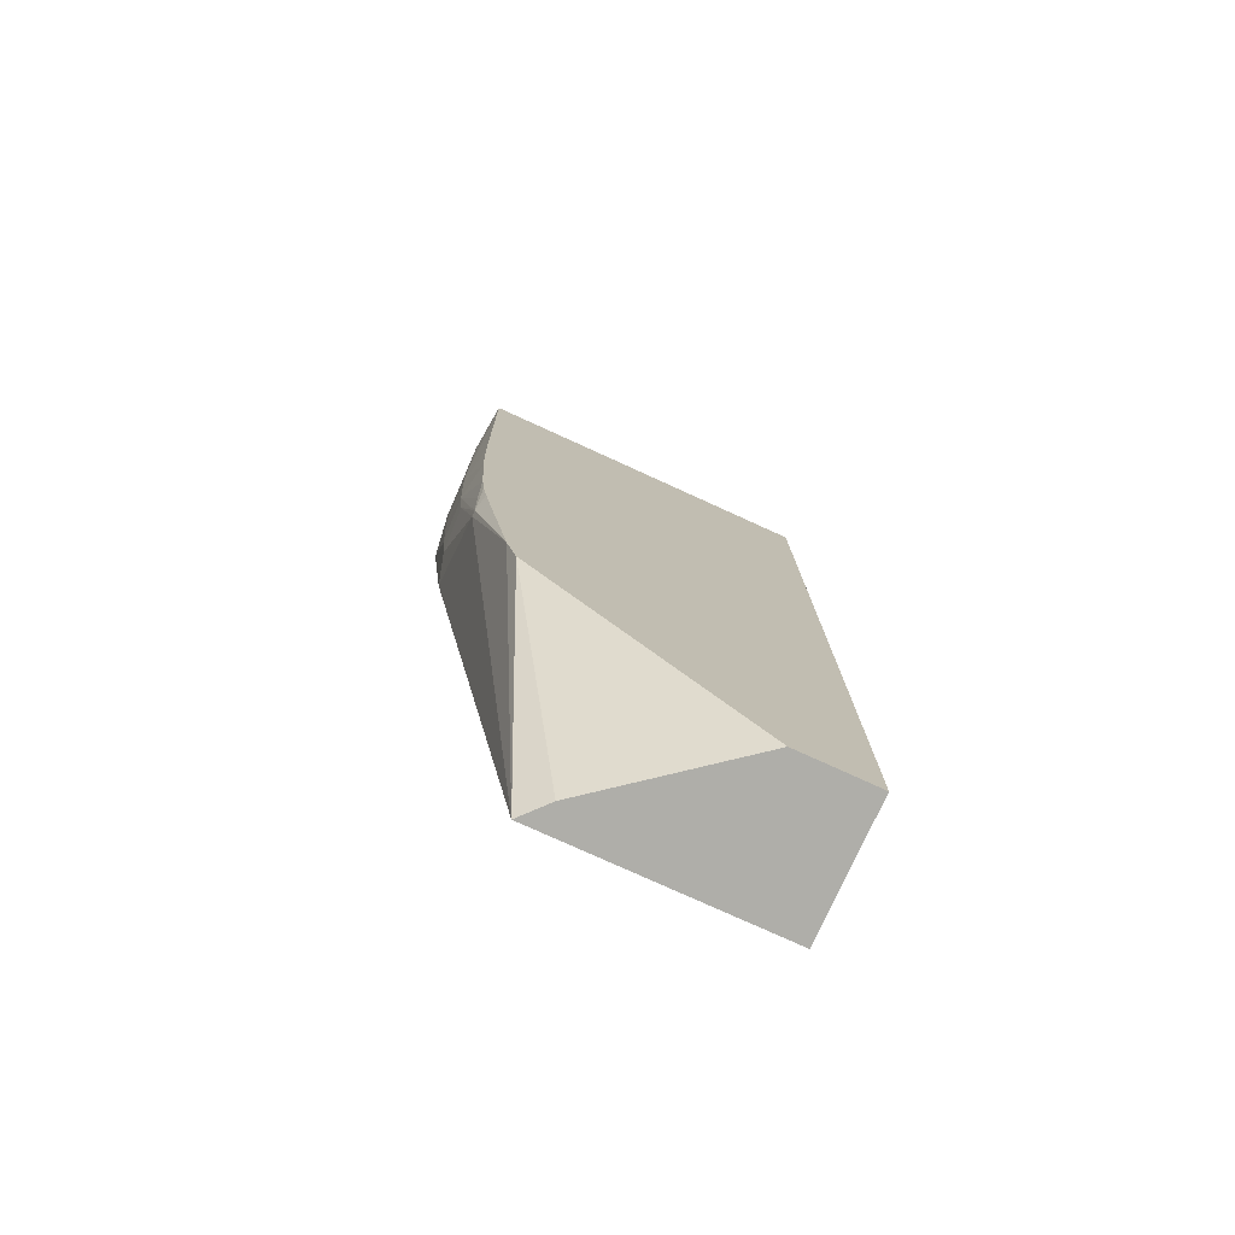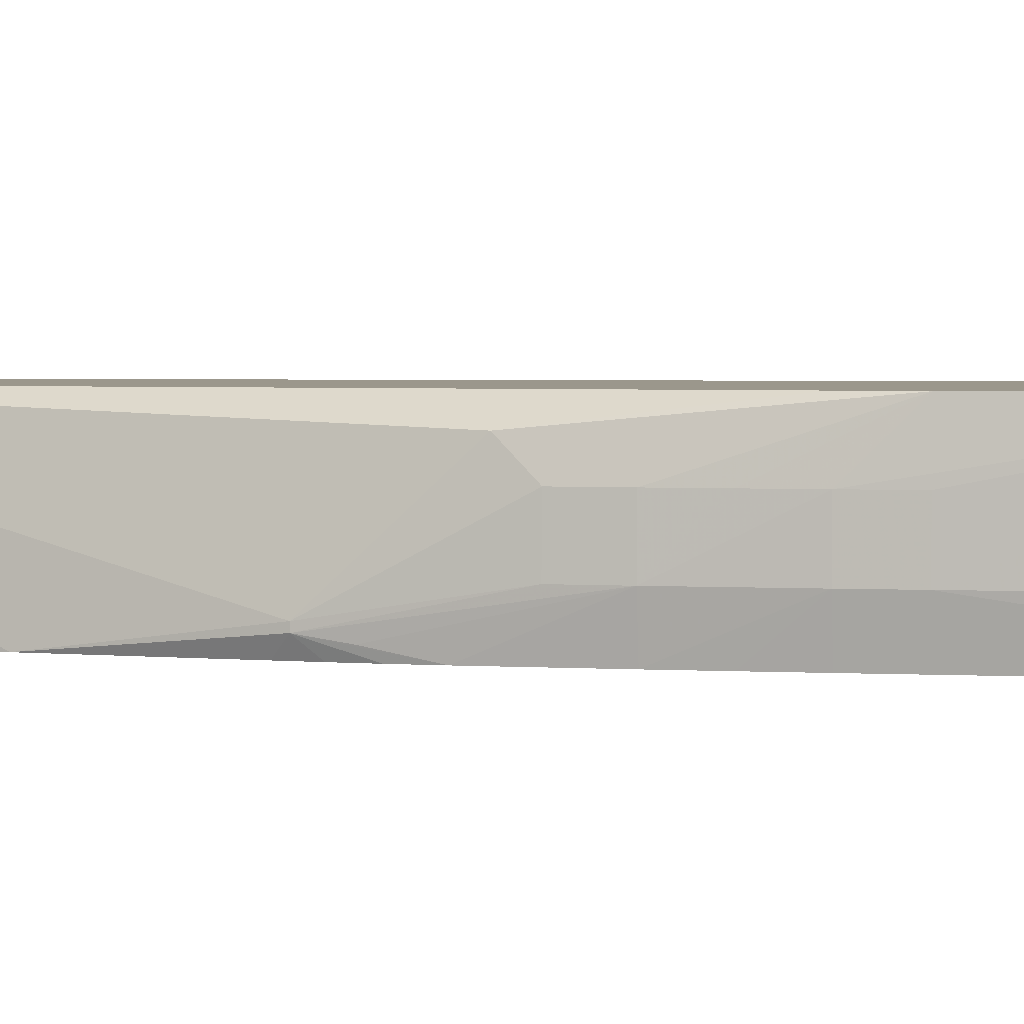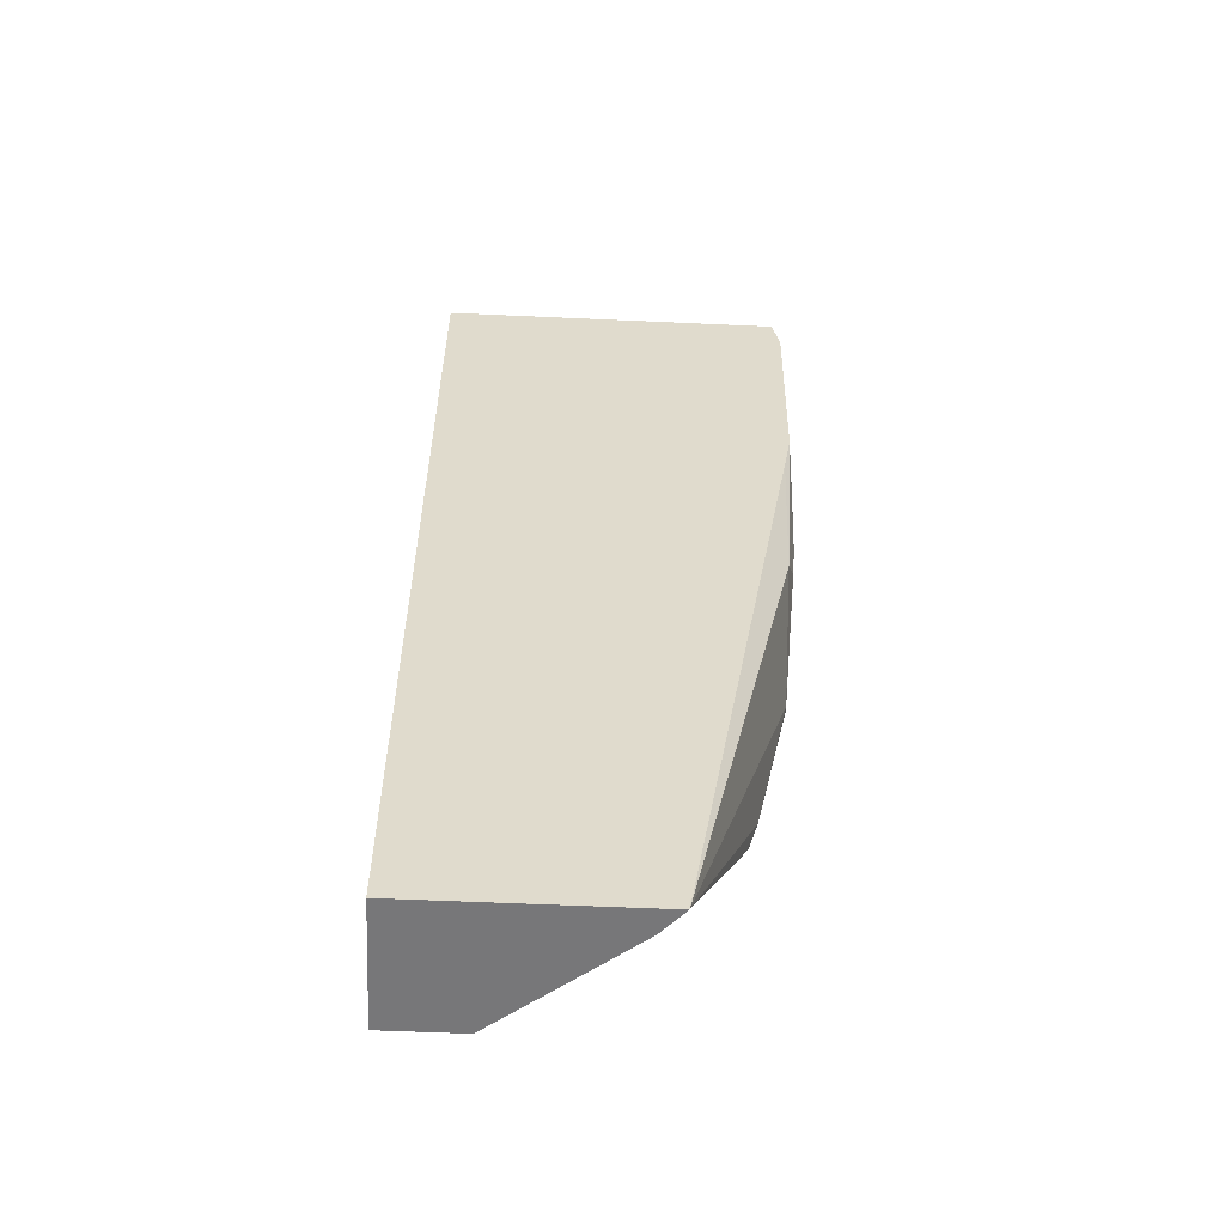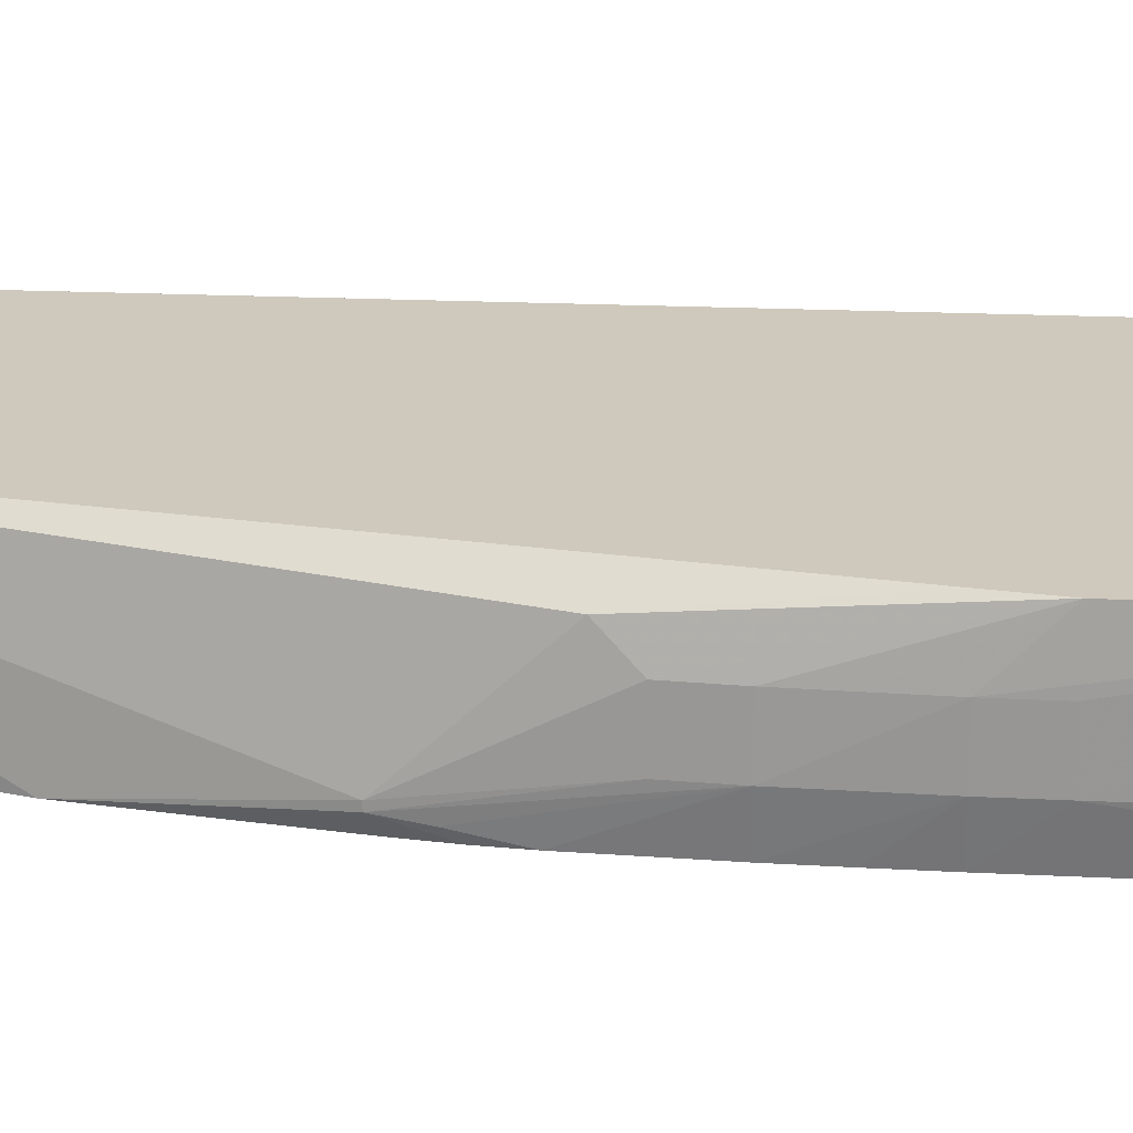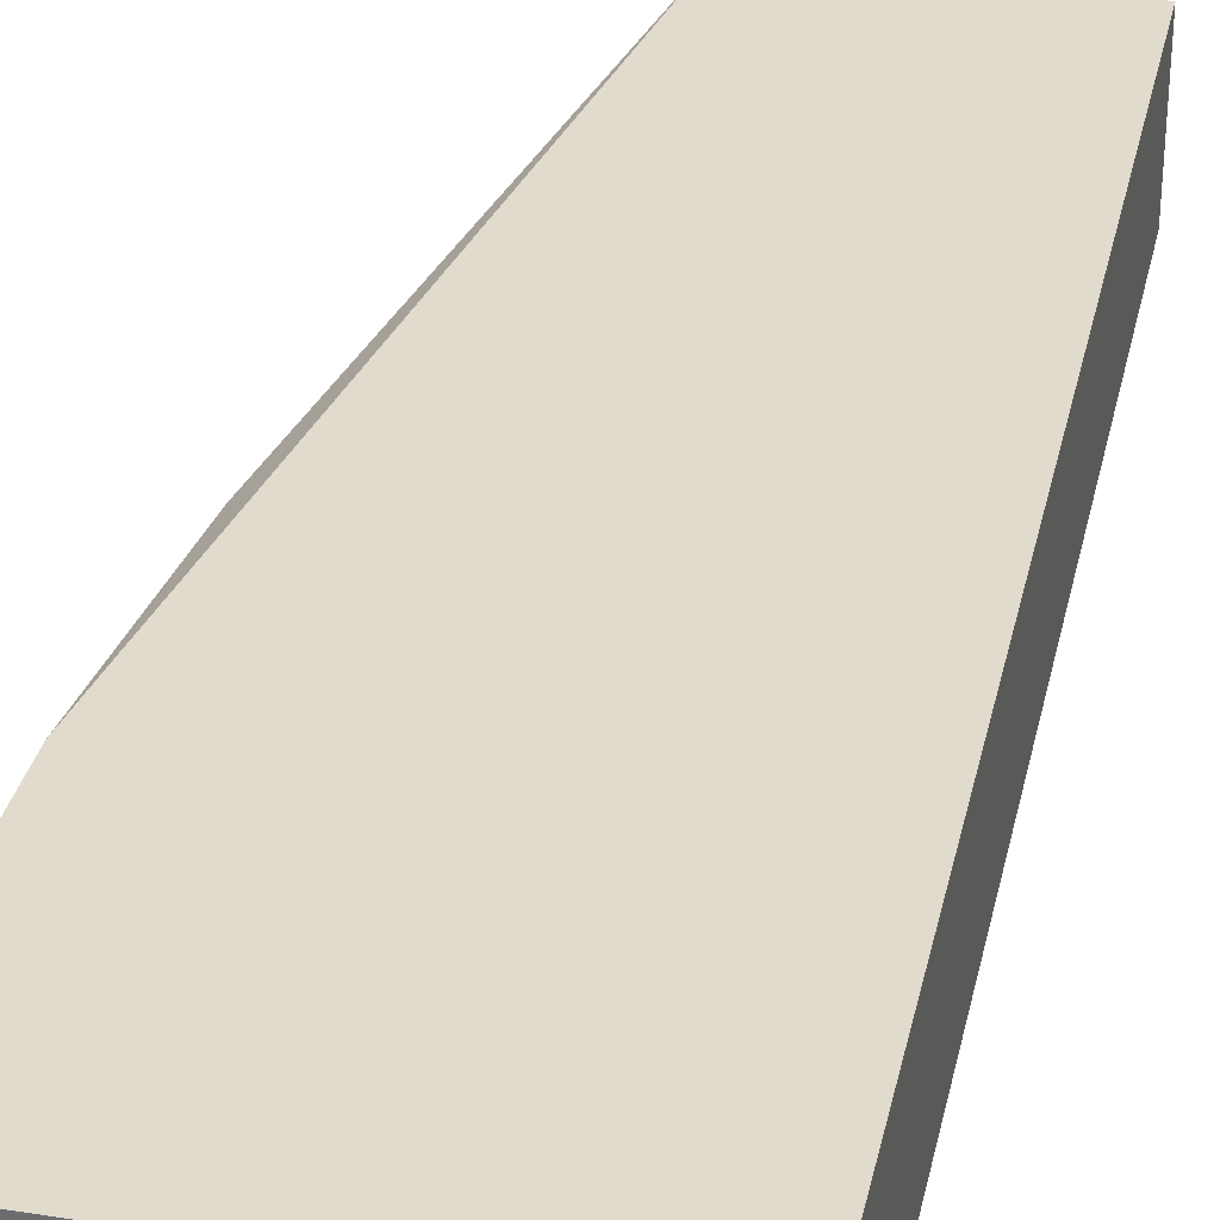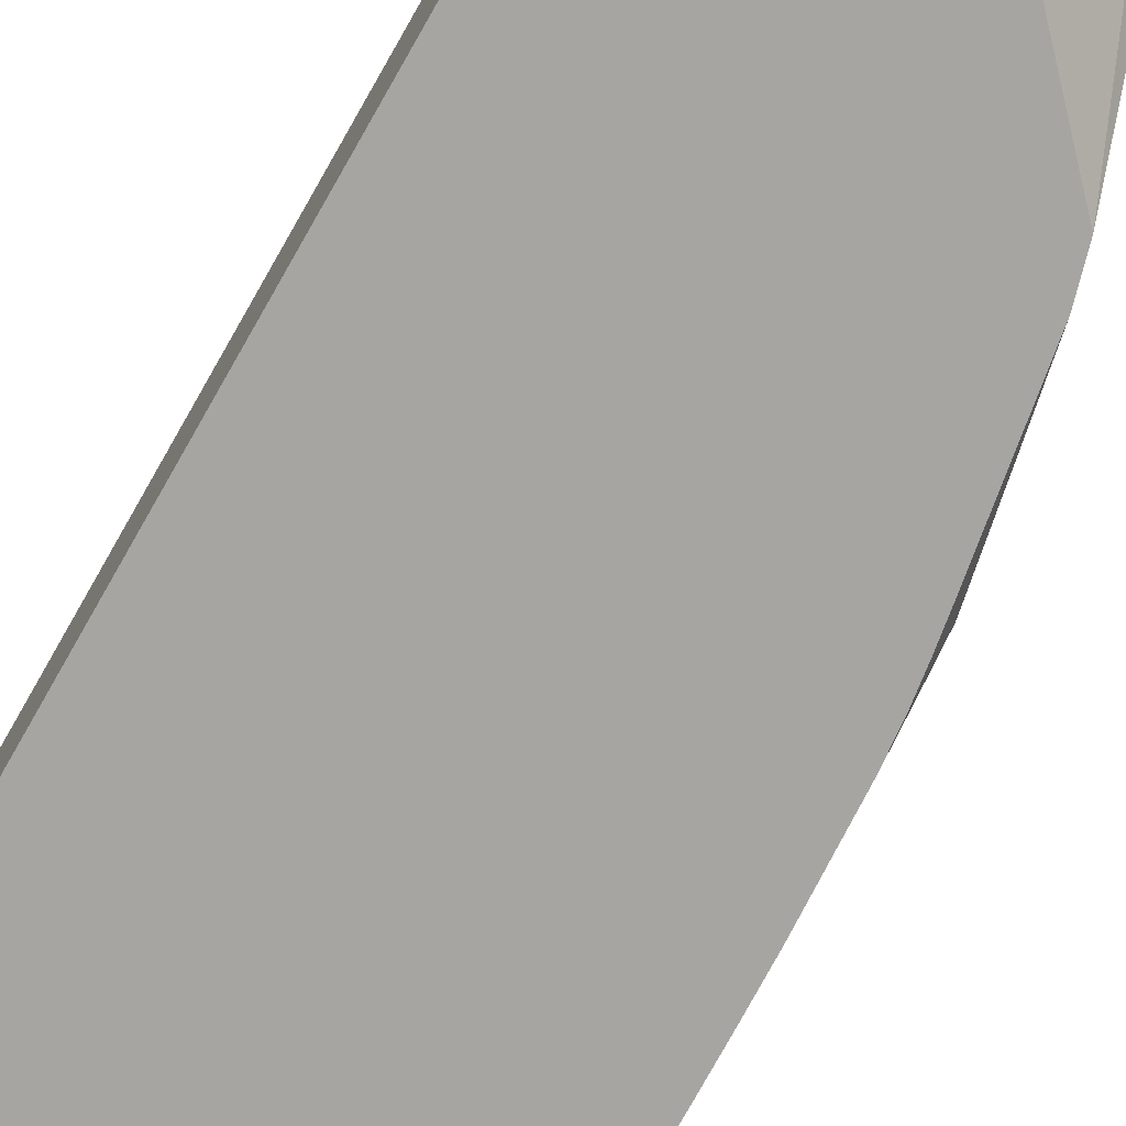
<metadata>
{"format":"obj","ext":"obj","renderer":"f3d","projection":"perspective","resolution":1024,"background":"white","views":[{"elev":-77.5,"azim":155.5,"up":"+Y"},{"elev":2.6,"azim":100.8,"up":"+Z"},{"elev":-57.2,"azim":-2.7,"up":"+Y"},{"elev":22.5,"azim":94.2,"up":"+Z"},{"elev":33.9,"azim":-167.9,"up":"+Z"},{"elev":-73.9,"azim":-29.7,"up":"+Z"}]}
</metadata>
<code>
v 0.07234 -0.07402 0.007908
v 0.07558 -0.07402 0.007908
v 0.07234 -0.07402 0.01321
v 0.07234 -0.03355 0.007908
v 0.08099 -0.07402 0.01217
v 0.08459 -0.0645 0.007908
v 0.08192 -0.07402 0.01321
v 0.07234 -0.03355 0.01321
v 0.08696 -0.03355 0.007908
v 0.08501 -0.06301 0.007908
v 0.08633 -0.05692 0.008708
v 0.08637 -0.05295 0.01242
v 0.08657 -0.04643 0.01321
v 0.08682 -0.03355 0.01321
v 0.08696 -0.03355 0.007915
v 0.08679 -0.0463 0.007908
v 0.08598 -0.05739 0.007908
v 0.08633 -0.05692 0.008476
v 0.08679 -0.05188 0.009516
v 0.0867 -0.05188 0.01137
v 0.0869 -0.04444 0.01321
v 0.08709 -0.03355 0.01163
v 0.08711 -0.03513 0.01321
v 0.08706 -0.03355 0.009516
v 0.08713 -0.03516 0.009516
v 0.08717 -0.03701 0.009516
v 0.08712 -0.04444 0.009516
v 0.08709 -0.0463 0.009516
v 0.08674 -0.04816 0.007908
v 0.08617 -0.05625 0.007908
v 0.08634 -0.05506 0.007908
v 0.08647 -0.05374 0.007908
v 0.0864 -0.05559 0.008274
v 0.08694 -0.05002 0.009516
v 0.08686 -0.05002 0.01137
v 0.08711 -0.03516 0.01321
v 0.08695 -0.04816 0.01137
v 0.08705 -0.0463 0.01137
v 0.08708 -0.04444 0.01137
v 0.08668 -0.05002 0.007908
f 1 2 5
f 1 5 7
f 1 7 3
f 1 3 8
f 1 8 4
f 1 4 9
f 1 9 16
f 1 16 29
f 1 29 40
f 1 40 32
f 1 32 31
f 1 31 30
f 1 30 17
f 1 17 10
f 1 10 6
f 1 6 2
f 2 6 5
f 3 7 13
f 3 13 21
f 3 21 36
f 3 36 23
f 3 23 14
f 3 14 8
f 4 8 14
f 4 14 22
f 4 22 24
f 4 24 15
f 4 15 9
f 5 6 7
f 6 10 7
f 7 10 11
f 7 11 12
f 7 12 13
f 9 15 16
f 10 17 18
f 10 18 11
f 11 18 19
f 11 19 20
f 11 20 12
f 12 20 21
f 12 21 13
f 14 23 22
f 15 24 25
f 15 25 26
f 15 26 27
f 15 27 16
f 16 28 29
f 16 27 28
f 17 30 18
f 18 30 31
f 18 31 32
f 18 32 33
f 18 33 34
f 18 34 19
f 19 34 35
f 19 35 20
f 20 35 21
f 21 35 37
f 21 37 38
f 21 38 36
f 22 23 25
f 22 25 24
f 23 36 26
f 23 26 25
f 26 36 27
f 27 36 39
f 27 39 38
f 27 38 28
f 28 38 34
f 28 34 40
f 28 40 29
f 32 40 34
f 32 34 33
f 34 38 37
f 34 37 35
f 36 38 39

</code>
